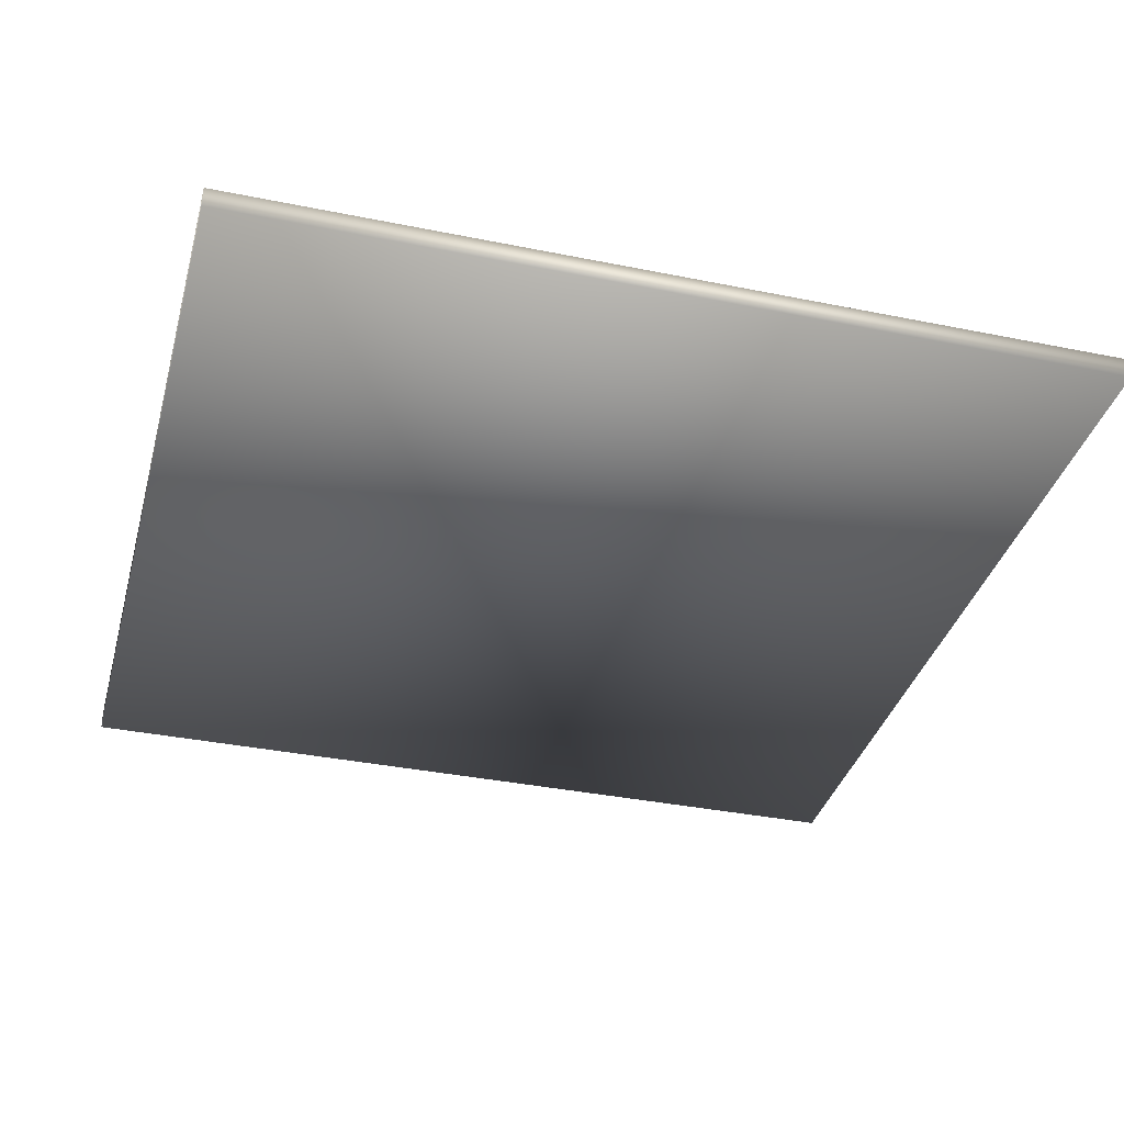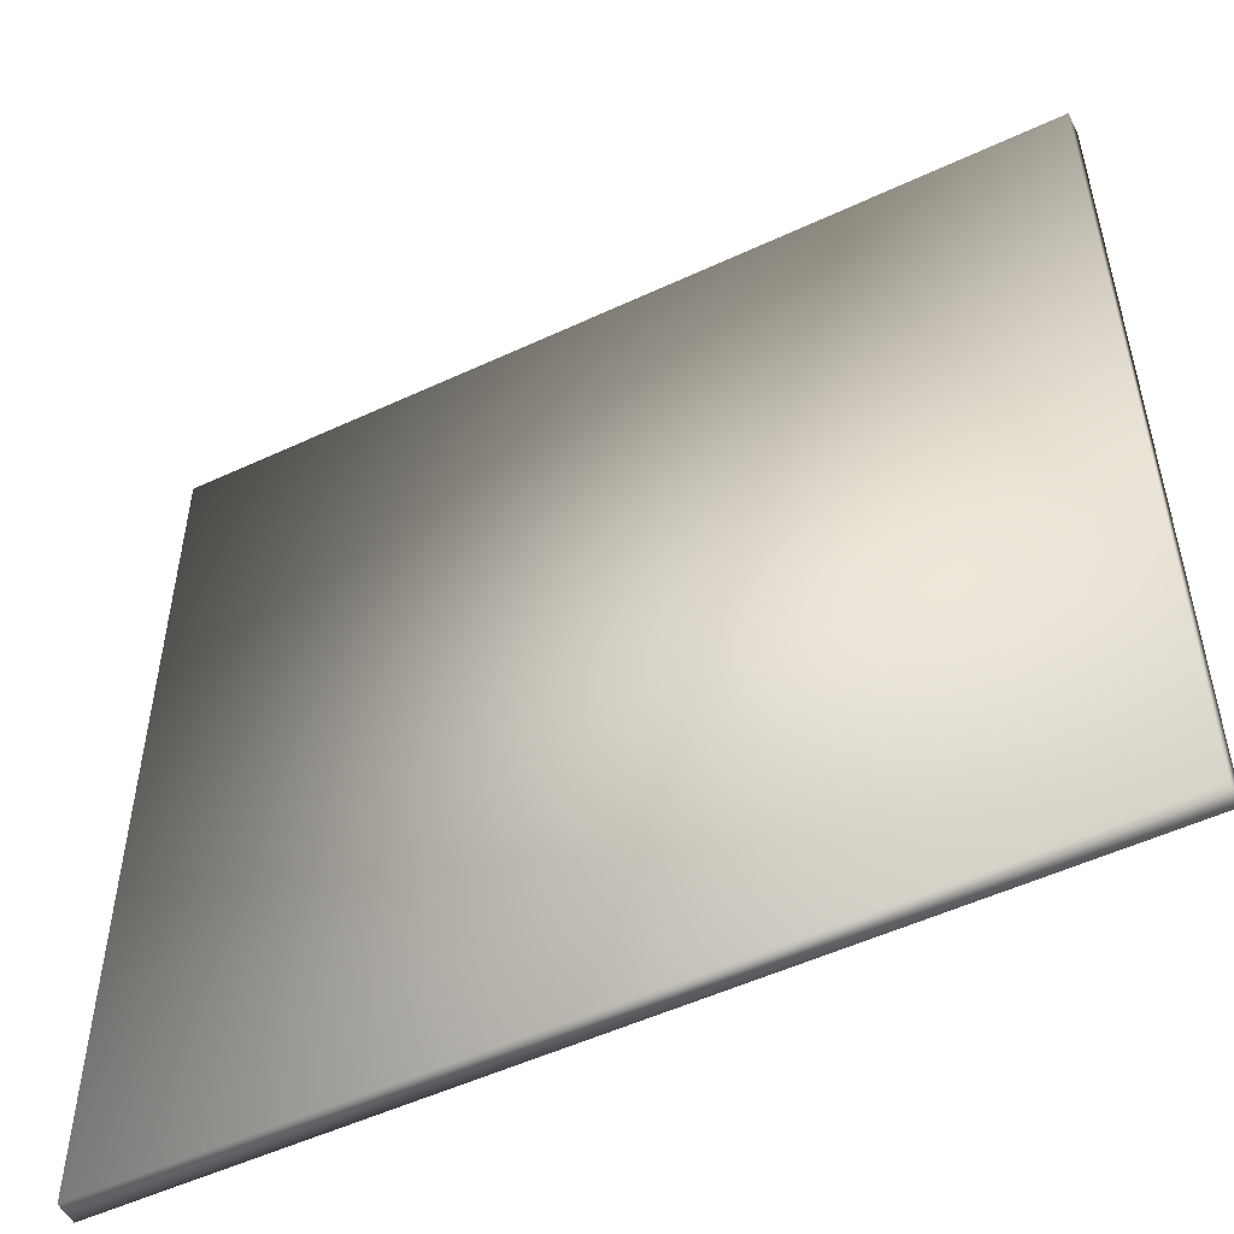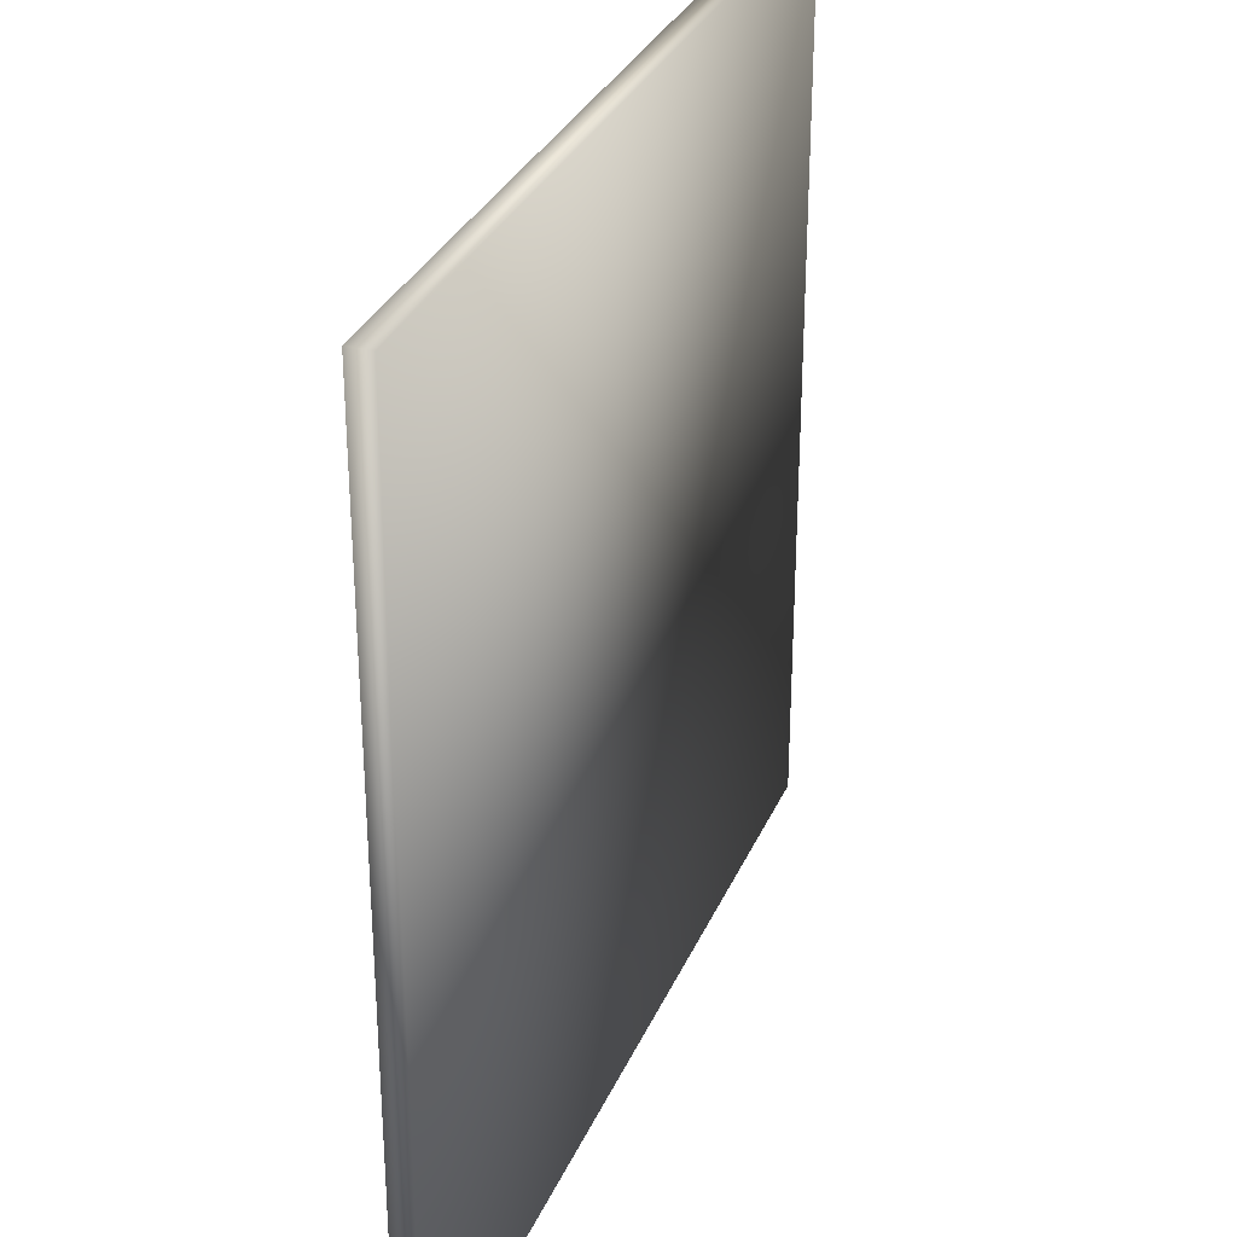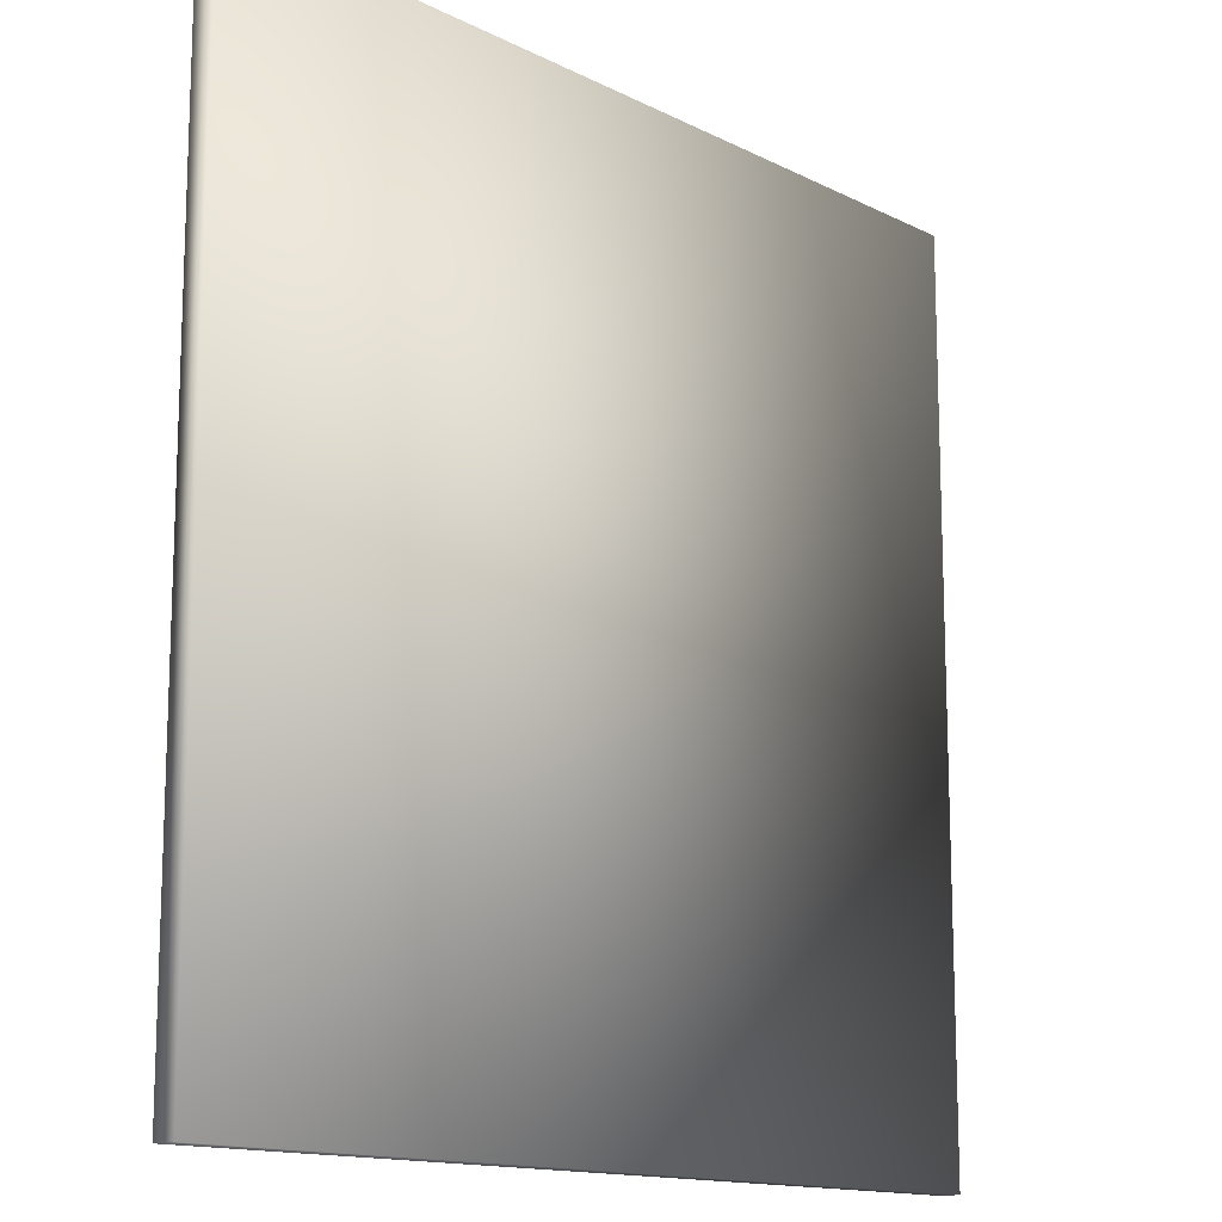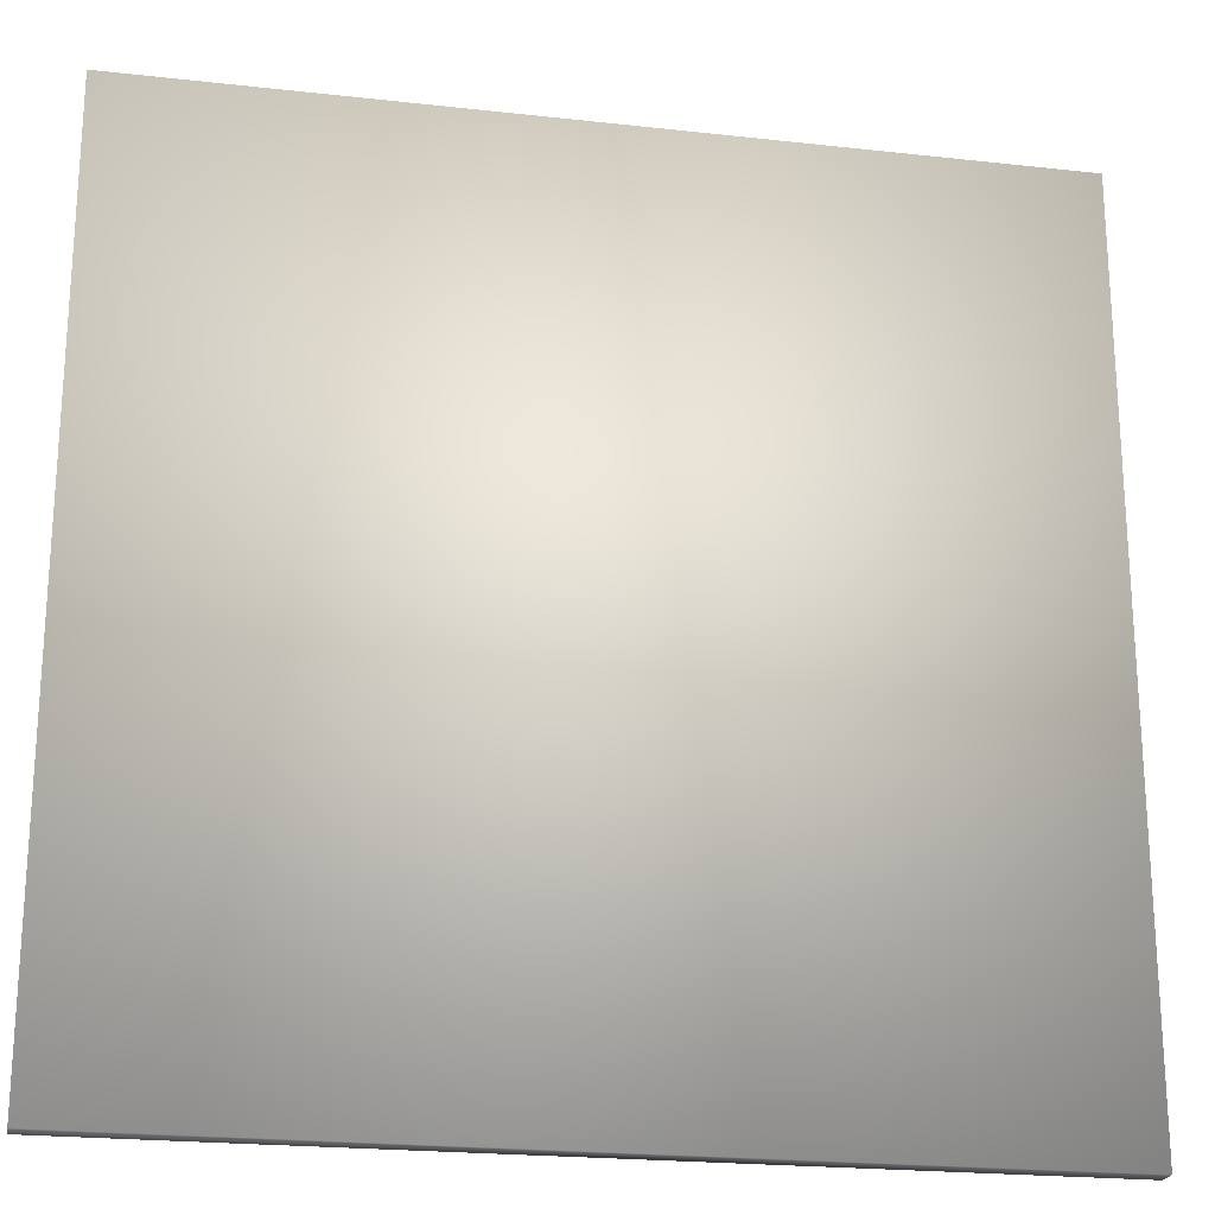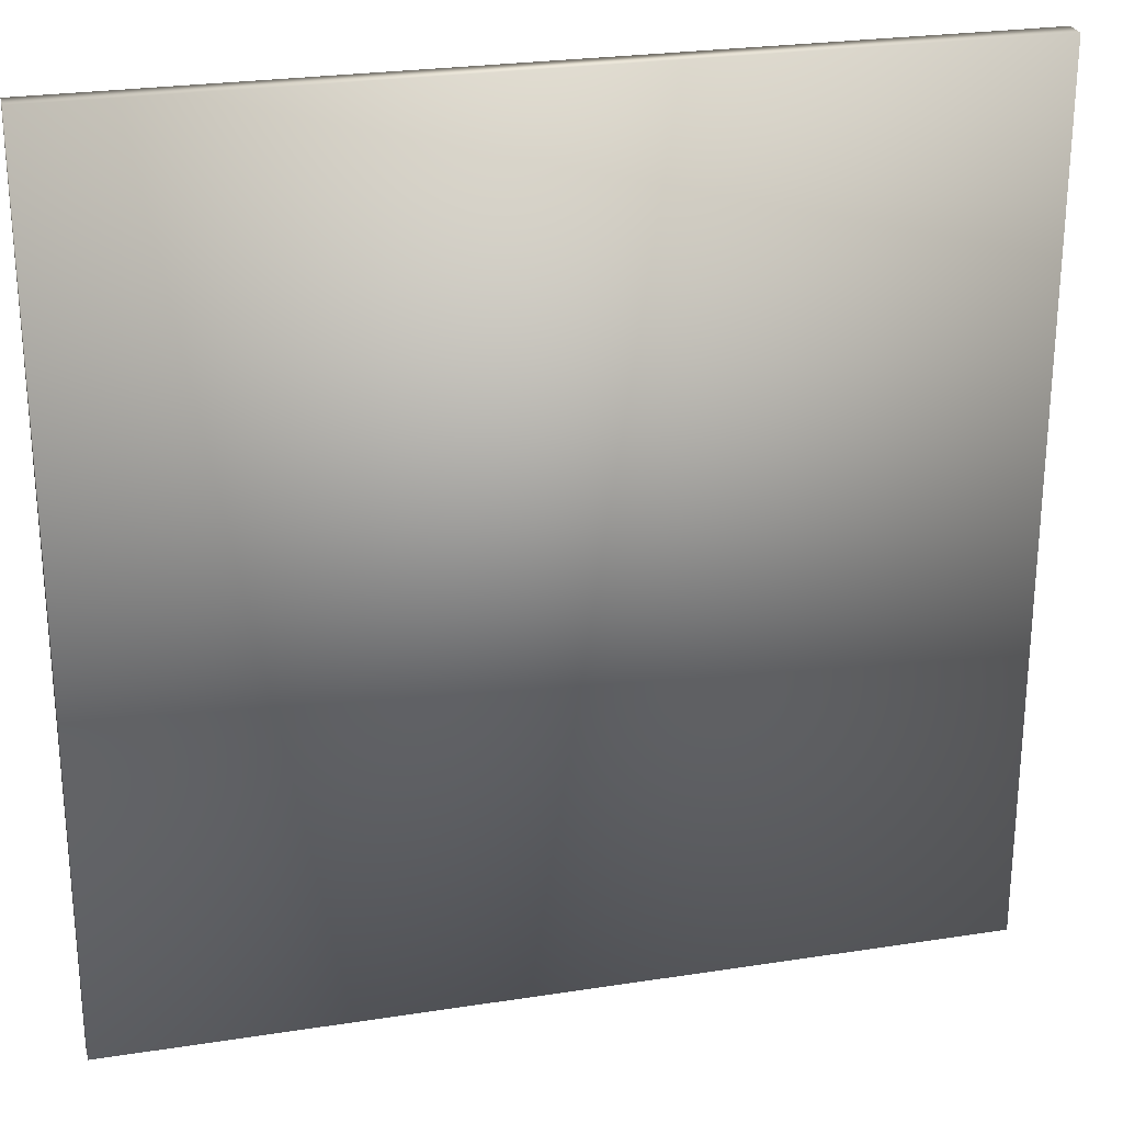
<metadata>
{"format":"obj","ext":"obj","renderer":"f3d","projection":"perspective","resolution":1024,"background":"white","views":[{"elev":-36.1,"azim":-14.9,"up":"+Z"},{"elev":-52.3,"azim":-153.3,"up":"+Y"},{"elev":31.4,"azim":110.6,"up":"+Y"},{"elev":-13.9,"azim":-48.2,"up":"+Y"},{"elev":-21.9,"azim":168.9,"up":"+Y"},{"elev":25.7,"azim":166.1,"up":"+Y"}]}
</metadata>
<code>
v -10 -10 -0.25
v -10 -10 0.25
v -10 10 -0.25
v -10 10 0.25
v 10 -10 -0.25
v 10 -10 0.25
v 10 10 -0.25
v 10 10 0.25
f 1 2 4
f 4 3 1
f 7 3 4
f 4 8 7
f 6 5 7
f 7 8 6
f 1 5 6
f 6 2 1
f 1 3 7
f 7 5 1
f 4 2 6
f 6 8 4

</code>
